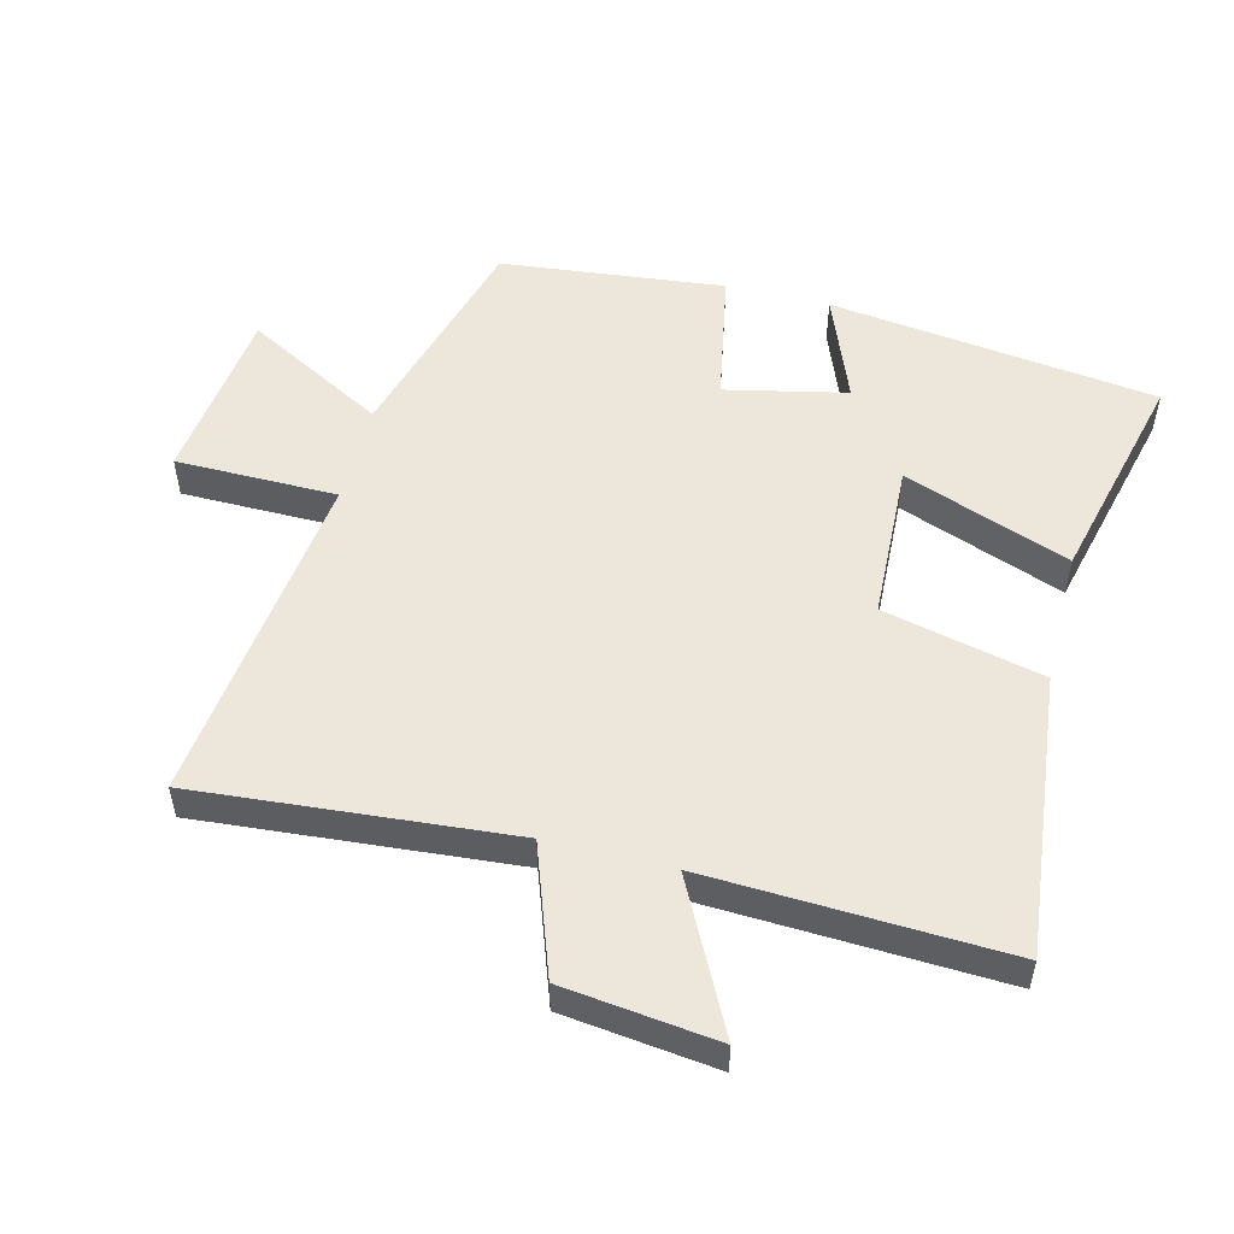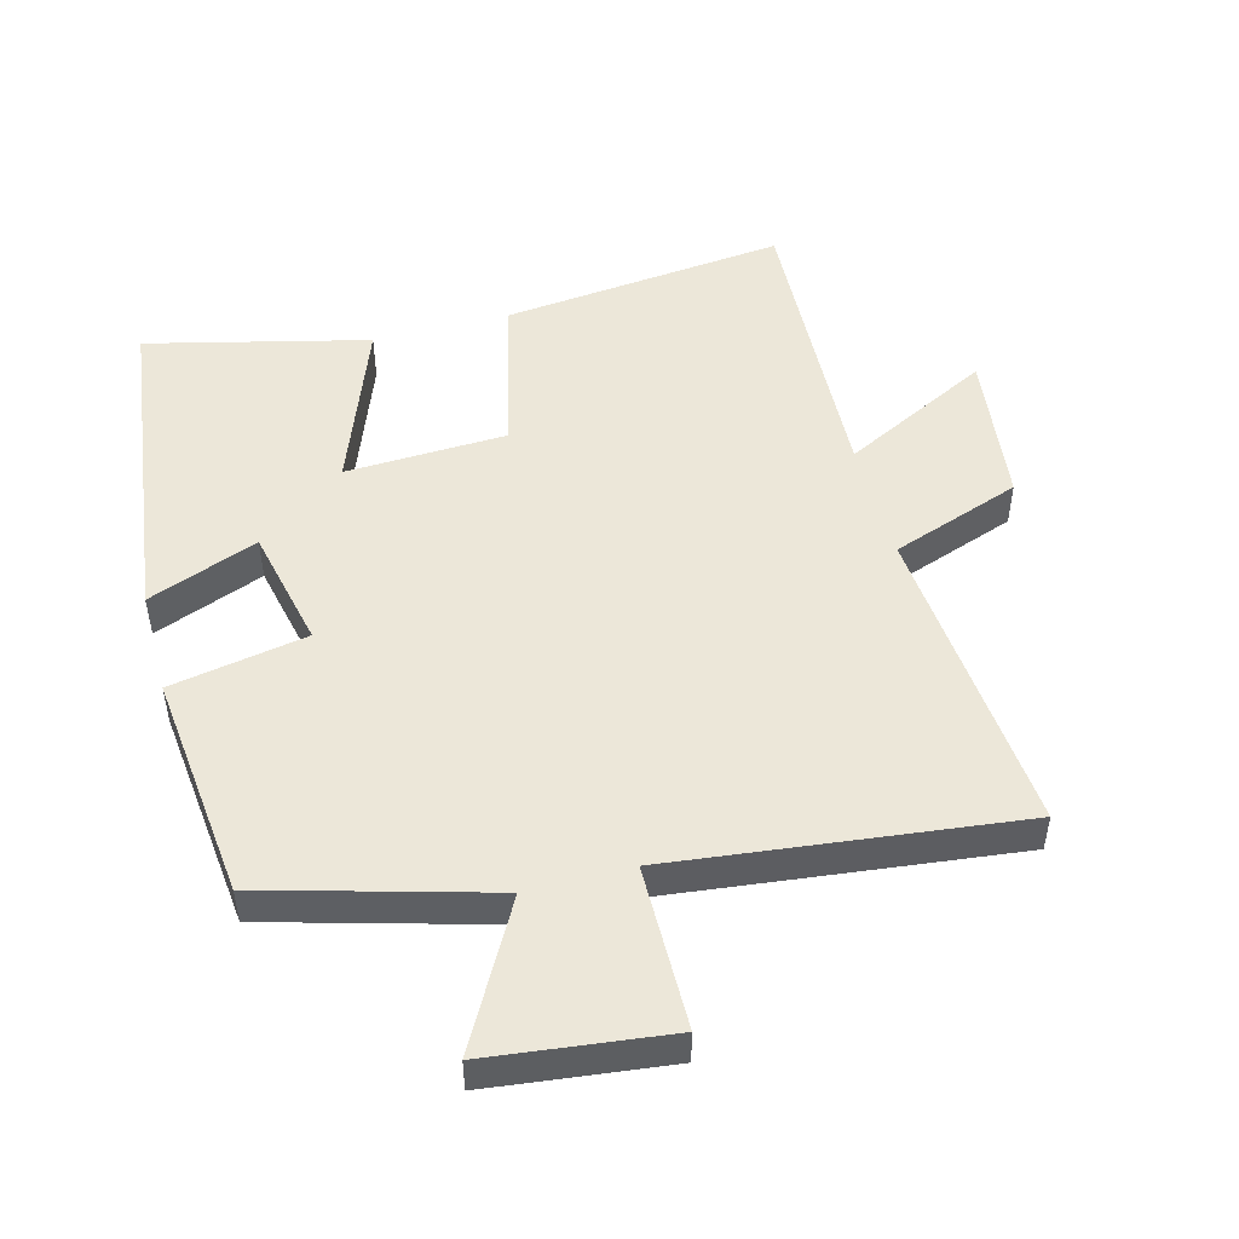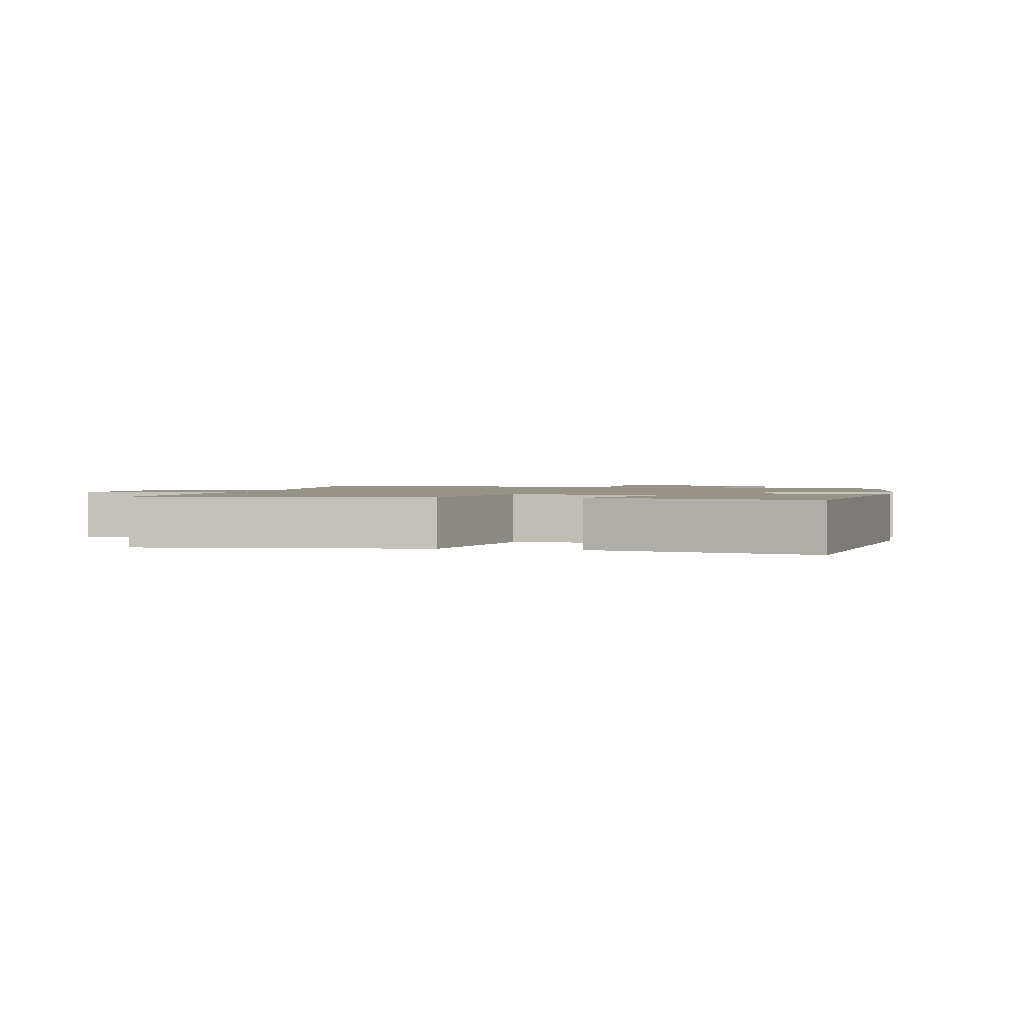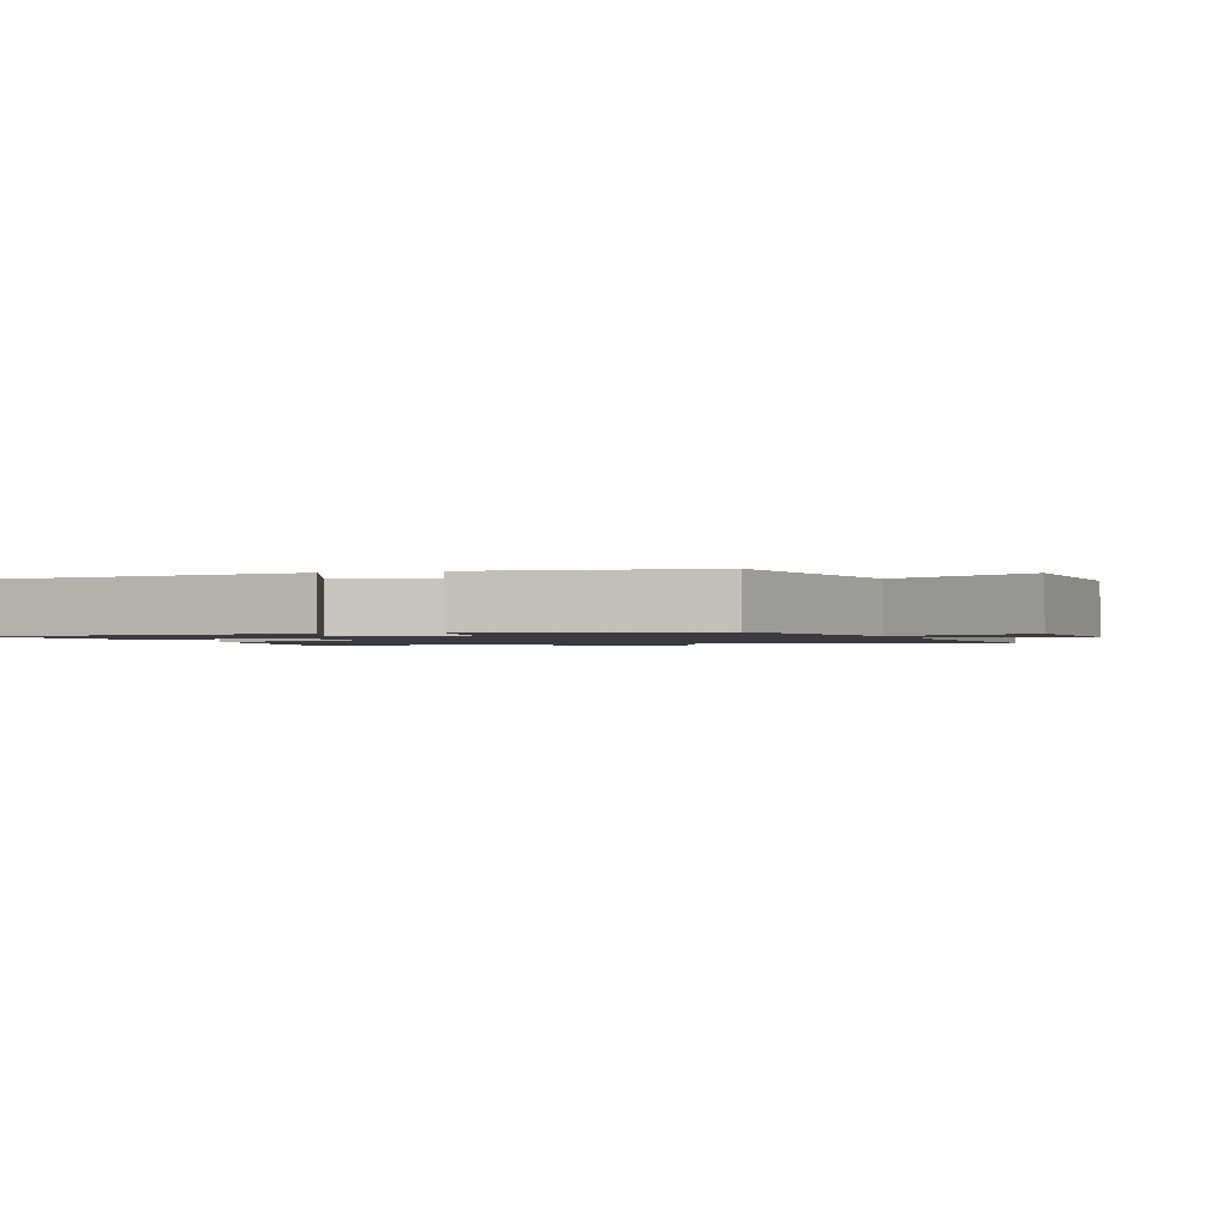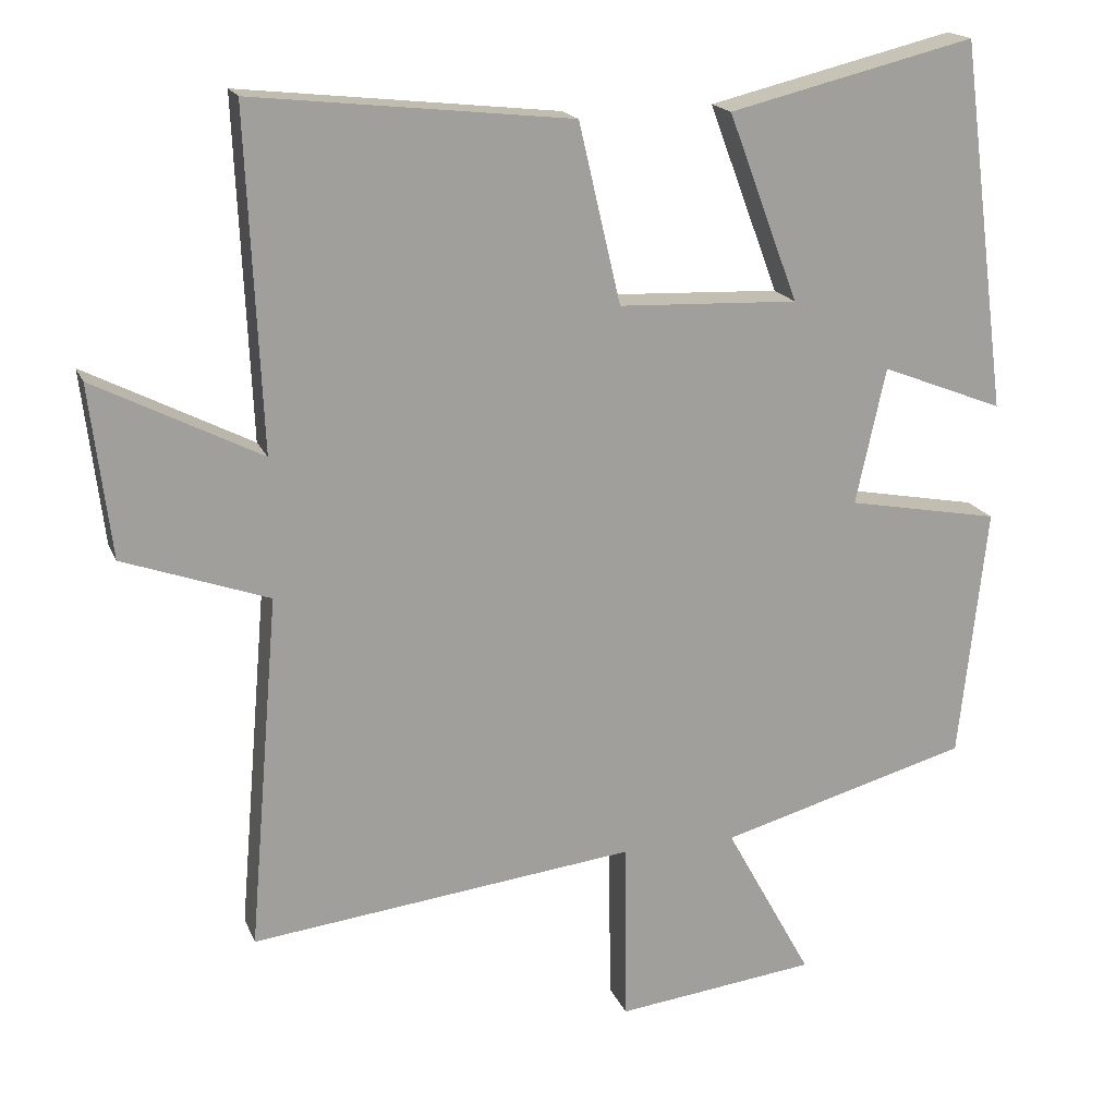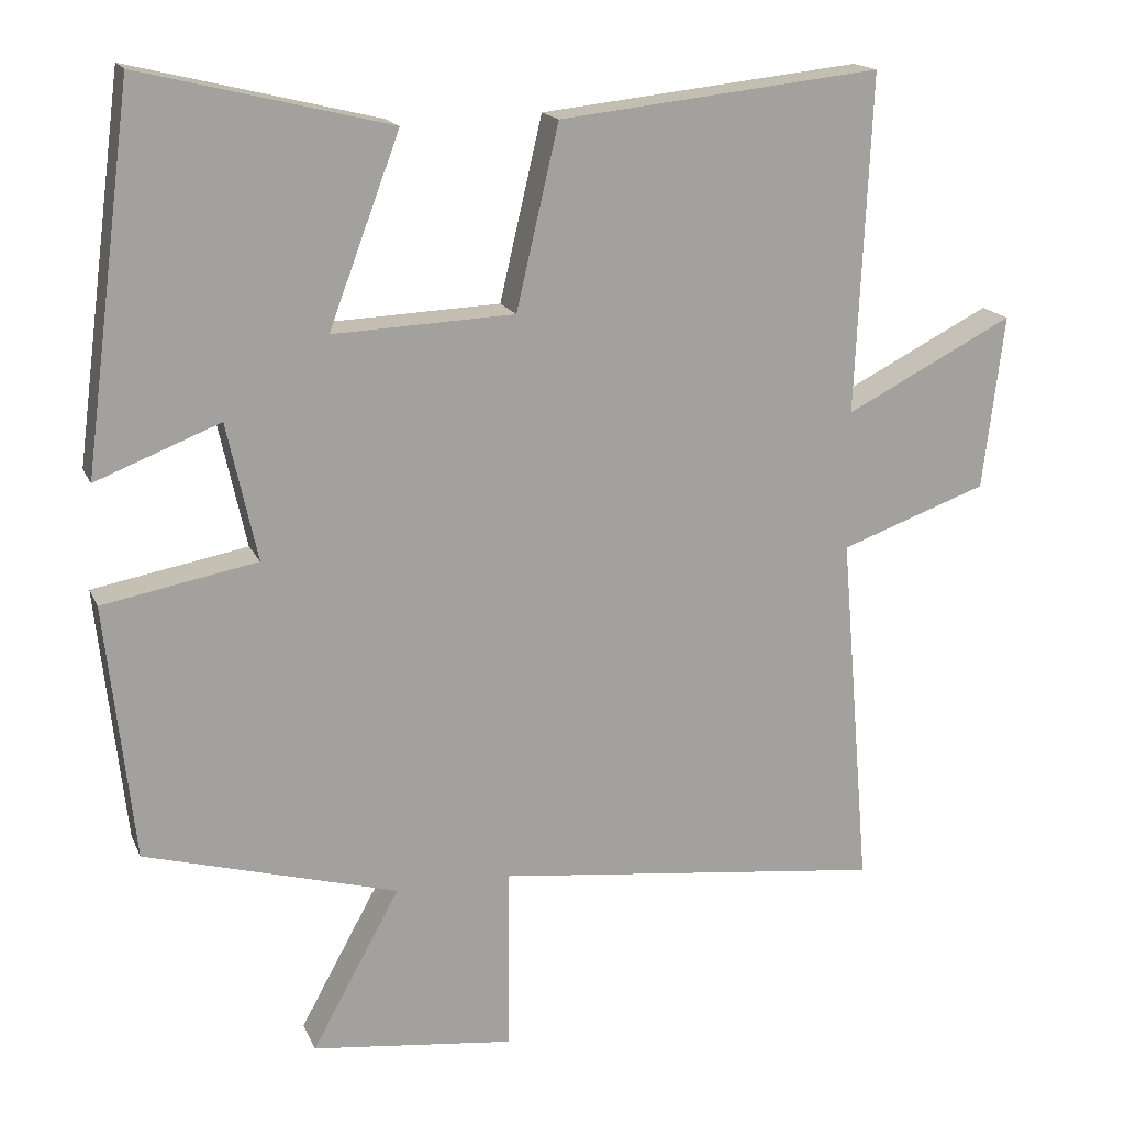
<metadata>
{"format":"obj","ext":"obj","renderer":"f3d","projection":"perspective","resolution":1024,"background":"white","views":[{"elev":52.6,"azim":-75.8,"up":"+Y"},{"elev":49.7,"azim":165.1,"up":"+Y"},{"elev":1.5,"azim":11.7,"up":"+Y"},{"elev":-1.4,"azim":107.3,"up":"+Y"},{"elev":17.9,"azim":-17.4,"up":"+Z"},{"elev":16.9,"azim":162.0,"up":"+Z"}]}
</metadata>
<code>
v 0.463 0.07 -0.407
v 0.129 0.07 -0.5
v 0.245 0.07 -0.711
v -0.023 0.07 -0.743
v -0.025 0.07 -0.5
v -0.54 0.07 -0.56
v -0.5 0.07 -0.087
v -0.694 0.07 -0.018
v -0.722 0.07 0.212
v -0.5 0.07 0.099
v -0.52 0.07 0.546
v -0.095 0.07 0.5
v -0.039 0.07 0.26
v 0.201 0.07 0.25
v 0.107 0.07 0.5
v 0.436 0.07 0.58
v 0.5 0.07 0.086
v 0.336 0.07 0.15
v 0.296 0.07 -0.032
v 0.5 0.07 -0.07
v 0.463 0 -0.407
v 0.129 0 -0.5
v 0.245 0 -0.711
v -0.023 0 -0.743
v -0.025 0 -0.5
v -0.54 0 -0.56
v -0.5 0 -0.087
v -0.694 0 -0.018
v -0.722 0 0.212
v -0.5 0 0.099
v -0.52 0 0.546
v -0.095 0 0.5
v -0.039 0 0.26
v 0.201 0 0.25
v 0.107 0 0.5
v 0.436 0 0.58
v 0.5 0 0.086
v 0.336 0 0.15
v 0.296 0 -0.032
v 0.5 0 -0.07
f 19 20 1 2
f 18 19 2
f 16 17 18
f 15 16 18
f 14 15 18
f 13 14 18 2
f 12 13 2
f 11 12 2
f 10 11 2
f 7 8 9 10
f 7 10 2 3
f 5 6 7
f 5 7 3
f 3 4 5
f 22 21 40 39
f 22 39 38
f 38 37 36
f 38 36 35
f 38 35 34
f 22 38 34 33
f 22 33 32
f 22 32 31
f 22 31 30
f 30 29 28 27
f 23 22 30 27
f 27 26 25
f 23 27 25
f 25 24 23
f 1 21 22 2
f 2 22 23 3
f 3 23 24 4
f 4 24 25 5
f 5 25 26 6
f 6 26 27 7
f 7 27 28 8
f 8 28 29 9
f 9 29 30 10
f 10 30 31 11
f 11 31 32 12
f 12 32 33 13
f 13 33 34 14
f 14 34 35 15
f 15 35 36 16
f 16 36 37 17
f 17 37 38 18
f 18 38 39 19
f 19 39 40 20
f 20 40 21 1

</code>
